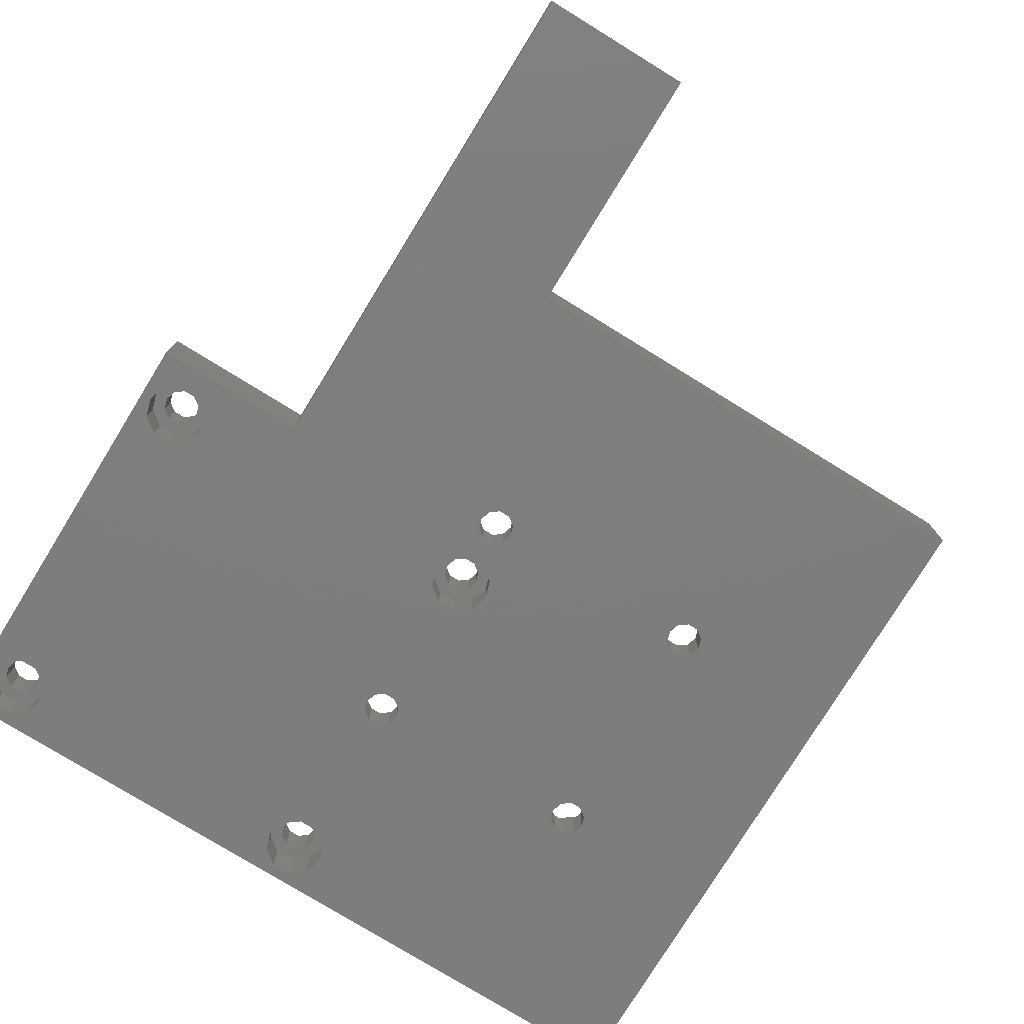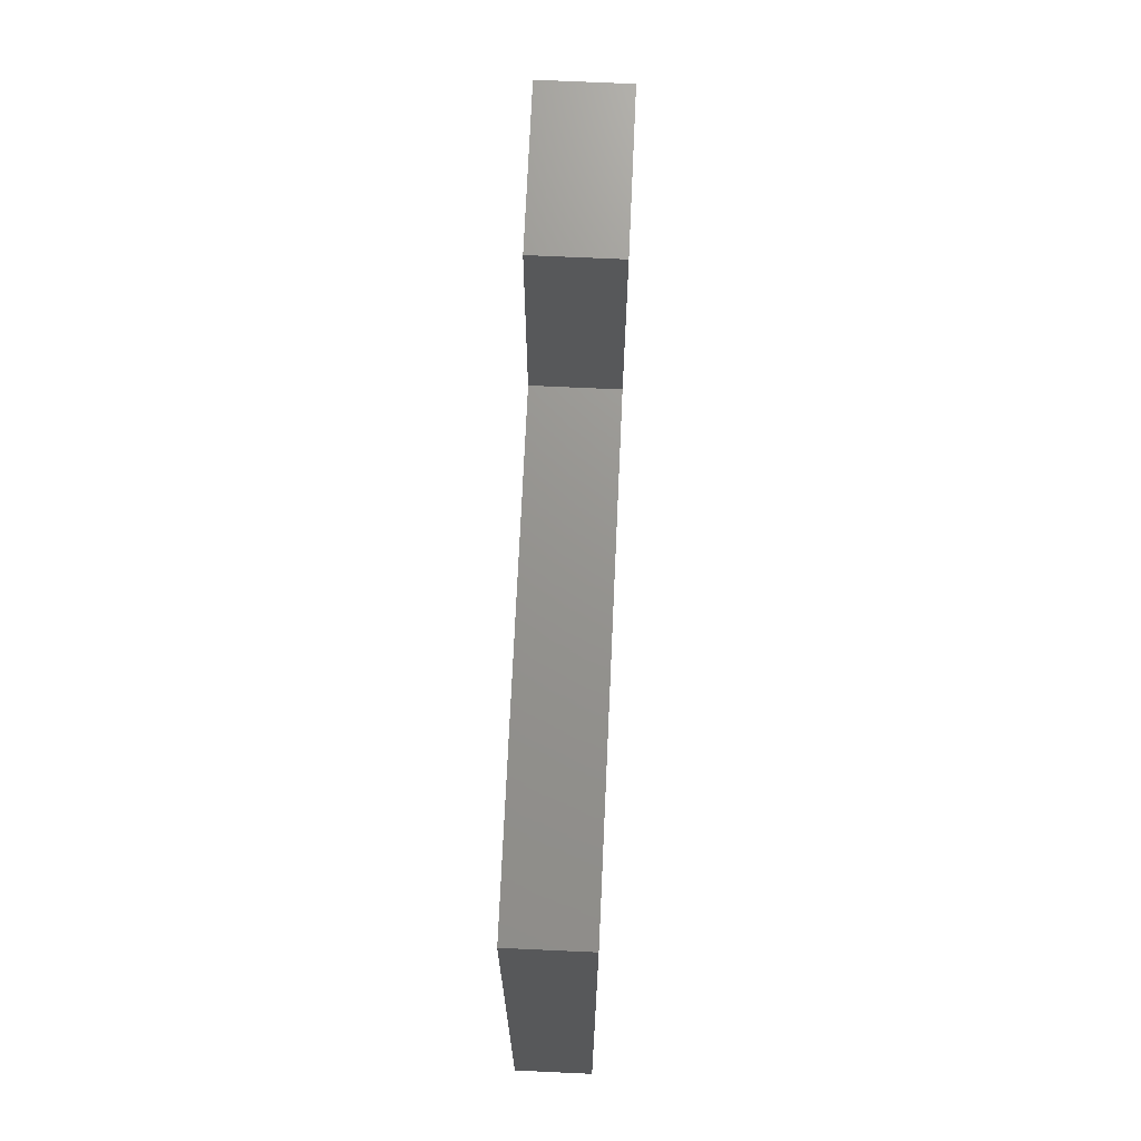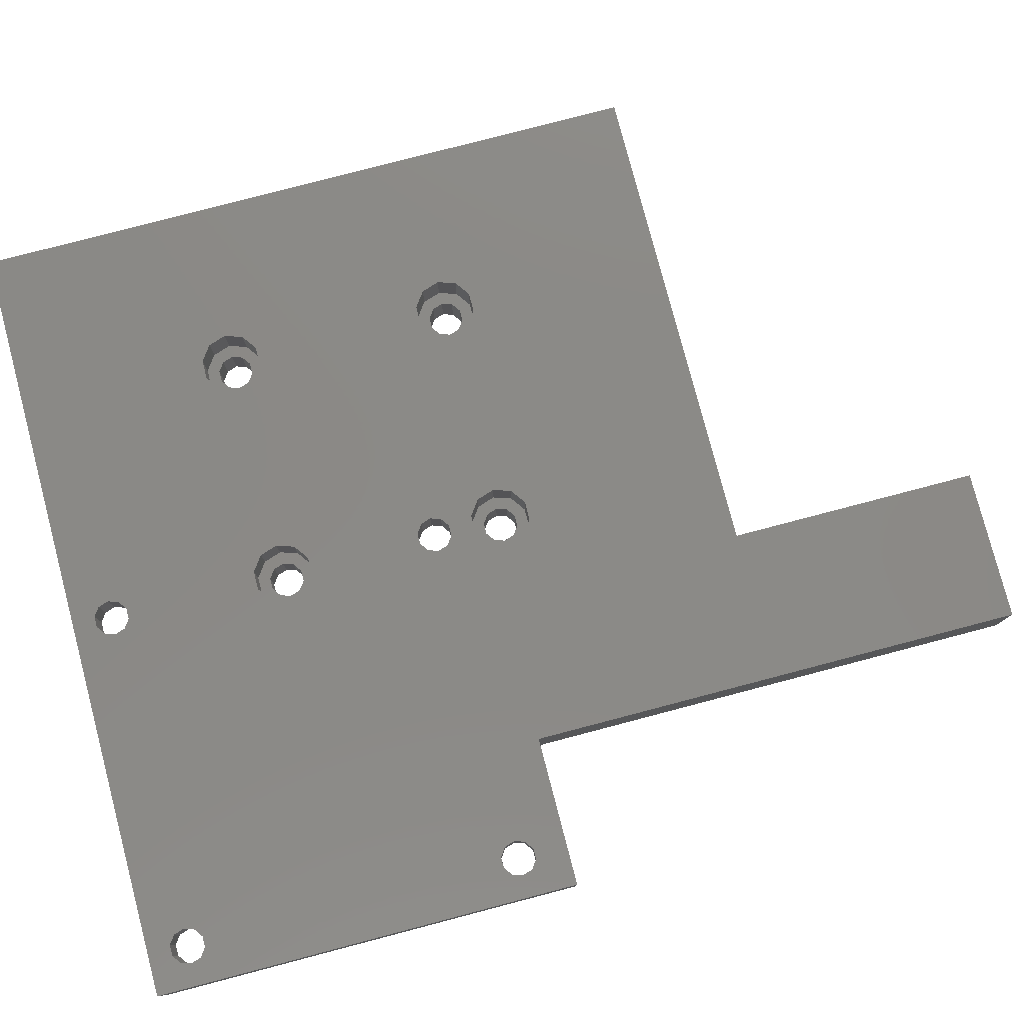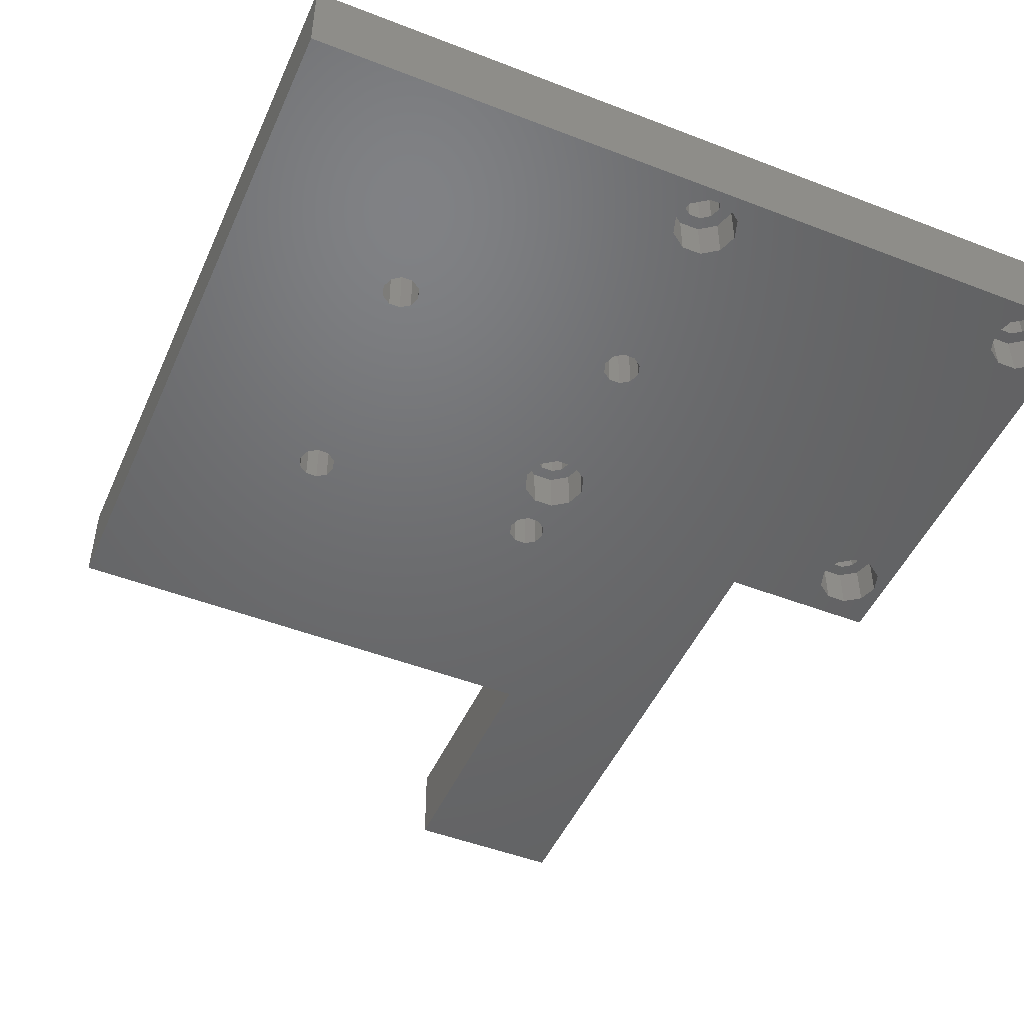
<metadata>
{"format":"stl","ext":"stl","renderer":"f3d","projection":"perspective","resolution":1024,"background":"white","views":[{"elev":-77.6,"azim":148.4,"up":"+Z"},{"elev":71.0,"azim":-87.4,"up":"+Y"},{"elev":79.2,"azim":75.3,"up":"+Z"},{"elev":-48.4,"azim":-23.4,"up":"+Z"}]}
</metadata>
<code>
# stl→obj: 338 verts, 704 faces
v 0 0 0
v 0 68 8
v 0 68 0
v 0 0 8
v 48 68 8
v 63 68 8
v 63 93 8
v 48 93 8
v 19.43 23.76 8
v 38.58 36.97 8
v 19.43 43.24 8
v 20 22 8
v 17.93 42.15 8
v 17.93 24.85 8
v 16.07 42.15 8
v 16.07 24.85 8
v 14.57 43.24 8
v 14.57 23.76 8
v 14 45 8
v 14 22 8
v 72.58 5.029 8
v 41.42 5.029 8
v 41.75 4 8
v 40.93 19.15 8
v 42.43 20.24 8
v 40.54 5.664 8
v 39.46 5.664 8
v 39.07 19.15 8
v 38.58 5.029 8
v 37.57 20.24 8
v 19.43 20.24 8
v 41.75 38 8
v 63 43 8
v 42.43 43.24 8
v 41.42 36.97 8
v 42.43 23.76 8
v 43 22 8
v 41.42 39.03 8
v 40.93 42.15 8
v 40.54 39.66 8
v 39.46 39.66 8
v 39.07 42.15 8
v 38.58 39.03 8
v 37.57 43.24 8
v 38.25 38 8
v 42.43 46.76 8
v 43 45 8
v 40.93 47.85 8
v 39.07 47.85 8
v 17.93 47.85 8
v 37.57 23.76 8
v 37.57 46.76 8
v 20 45 8
v 37 45 8
v 19.43 46.76 8
v 14.57 46.76 8
v 16.07 47.85 8
v 40.93 24.85 8
v 40.54 36.34 8
v 39.46 36.34 8
v 39.07 24.85 8
v 75.42 5.029 8
v 78 0 8
v 75.42 36.97 8
v 75.75 4 8
v 74.54 36.34 8
v 74.54 5.664 8
v 73.46 36.34 8
v 73.46 5.664 8
v 72.58 36.97 8
v 72.25 38 8
v 78 43 8
v 75.75 38 8
v 75.42 39.03 8
v 74.54 39.66 8
v 73.46 39.66 8
v 72.58 39.03 8
v 75.42 2.971 8
v 74.54 2.336 8
v 73.46 2.336 8
v 72.25 4 8
v 72.58 2.971 8
v 41.42 2.971 8
v 40.54 2.336 8
v 39.46 2.336 8
v 37 22 8
v 17.93 19.15 8
v 38.25 4 8
v 16.07 19.15 8
v 38.58 2.971 8
v 14.57 20.24 8
v 78 43 0
v 78 0 0
v 18.42 43.97 0
v 37 38 0
v 18.42 23.03 0
v 18.75 45 0
v 17.54 23.66 0
v 17.54 43.34 0
v 16.46 23.66 0
v 16.46 43.34 0
v 15.58 23.03 0
v 15.58 43.97 0
v 15.25 22 0
v 15.25 45 0
v 42.43 39.76 0
v 41.42 43.97 0
v 41.75 45 0
v 40.93 40.85 0
v 40.54 43.34 0
v 39.46 43.34 0
v 39.07 40.85 0
v 38.58 43.97 0
v 37.57 39.76 0
v 38.25 45 0
v 71.57 5.763 0
v 41.75 22 0
v 71.57 36.24 0
v 41.42 23.03 0
v 42.43 36.24 0
v 43 38 0
v 42.43 5.763 0
v 41.42 20.97 0
v 40.93 6.853 0
v 40.54 20.34 0
v 39.46 20.34 0
v 39.07 6.853 0
v 38.58 20.97 0
v 37.57 5.763 0
v 18.42 20.97 0
v 76.43 5.763 0
v 77 38 0
v 77 4 0
v 76.43 36.24 0
v 74.93 6.853 0
v 74.93 35.15 0
v 73.07 6.853 0
v 73.07 35.15 0
v 43 4 0
v 71 4 0
v 76.43 2.237 0
v 74.93 1.147 0
v 73.07 1.147 0
v 63 43 0
v 48 68 0
v 63 68 0
v 63 93 0
v 71 38 0
v 71.57 2.237 0
v 42.43 2.237 0
v 40.93 1.147 0
v 39.07 1.147 0
v 38.58 23.03 0
v 37.57 36.24 0
v 37 4 0
v 37.57 2.237 0
v 18.75 22 0
v 17.54 20.34 0
v 16.46 20.34 0
v 15.58 20.97 0
v 76.43 39.76 0
v 74.93 40.85 0
v 73.07 40.85 0
v 71.57 39.76 0
v 48 93 0
v 41.42 46.03 0
v 40.54 46.66 0
v 39.46 46.66 0
v 17.54 46.66 0
v 38.58 46.03 0
v 18.42 46.03 0
v 16.46 46.66 0
v 15.58 46.03 0
v 40.93 35.15 0
v 40.54 23.66 0
v 39.46 23.66 0
v 39.07 35.15 0
v 38.25 22 0
v 18.42 46.03 4
v 18.75 45 4
v 15.25 45 4
v 15.58 46.03 4
v 16.46 43.34 4
v 17.54 43.34 4
v 17.54 46.66 4
v 16.46 46.66 4
v 18.42 43.97 4
v 15.58 43.97 4
v 20 45 4
v 19.43 46.76 4
v 14.57 46.76 4
v 14 45 4
v 17.93 42.15 4
v 16.07 42.15 4
v 16.07 47.85 4
v 17.93 47.85 4
v 19.43 43.24 4
v 14.57 43.24 4
v 41.42 46.03 4
v 41.75 45 4
v 38.25 45 4
v 38.58 46.03 4
v 39.46 43.34 4
v 40.54 43.34 4
v 40.54 46.66 4
v 39.46 46.66 4
v 41.42 43.97 4
v 38.58 43.97 4
v 43 45 4
v 42.43 46.76 4
v 37.57 46.76 4
v 37 45 4
v 40.93 42.15 4
v 39.07 42.15 4
v 39.07 47.85 4
v 40.93 47.85 4
v 42.43 43.24 4
v 37.57 43.24 4
v 18.42 23.03 4
v 18.75 22 4
v 15.25 22 4
v 15.58 23.03 4
v 16.46 20.34 4
v 17.54 20.34 4
v 17.54 23.66 4
v 16.46 23.66 4
v 18.42 20.97 4
v 15.58 20.97 4
v 20 22 4
v 19.43 23.76 4
v 14.57 23.76 4
v 14 22 4
v 17.93 19.15 4
v 16.07 19.15 4
v 16.07 24.85 4
v 17.93 24.85 4
v 19.43 20.24 4
v 14.57 20.24 4
v 41.42 23.03 4
v 41.75 22 4
v 38.25 22 4
v 38.58 23.03 4
v 39.46 20.34 4
v 40.54 20.34 4
v 40.54 23.66 4
v 39.46 23.66 4
v 41.42 20.97 4
v 38.58 20.97 4
v 43 22 4
v 42.43 23.76 4
v 37.57 23.76 4
v 37 22 4
v 40.93 19.15 4
v 39.07 19.15 4
v 39.07 24.85 4
v 40.93 24.85 4
v 42.43 20.24 4
v 37.57 20.24 4
v 75.75 4 4
v 75.42 5.029 4
v 72.58 5.029 4
v 72.25 4 4
v 74.54 2.336 4
v 73.46 2.336 4
v 73.46 5.664 4
v 74.54 5.664 4
v 75.42 2.971 4
v 72.58 2.971 4
v 76.43 5.763 4
v 77 4 4
v 71 4 4
v 71.57 5.763 4
v 73.07 1.147 4
v 74.93 1.147 4
v 74.93 6.853 4
v 73.07 6.853 4
v 76.43 2.237 4
v 71.57 2.237 4
v 75.75 38 4
v 75.42 39.03 4
v 72.58 39.03 4
v 72.25 38 4
v 74.54 36.34 4
v 73.46 36.34 4
v 73.46 39.66 4
v 74.54 39.66 4
v 75.42 36.97 4
v 72.58 36.97 4
v 76.43 39.76 4
v 77 38 4
v 71 38 4
v 71.57 39.76 4
v 73.07 35.15 4
v 74.93 35.15 4
v 74.93 40.85 4
v 73.07 40.85 4
v 76.43 36.24 4
v 71.57 36.24 4
v 41.75 38 4
v 41.42 39.03 4
v 38.58 39.03 4
v 38.25 38 4
v 40.54 36.34 4
v 39.46 36.34 4
v 39.46 39.66 4
v 40.54 39.66 4
v 41.42 36.97 4
v 38.58 36.97 4
v 42.43 39.76 4
v 43 38 4
v 37 38 4
v 37.57 39.76 4
v 39.07 35.15 4
v 40.93 35.15 4
v 40.93 40.85 4
v 39.07 40.85 4
v 42.43 36.24 4
v 37.57 36.24 4
v 41.75 4 4
v 41.42 5.029 4
v 38.58 5.029 4
v 38.25 4 4
v 40.54 2.336 4
v 39.46 2.336 4
v 39.46 5.664 4
v 40.54 5.664 4
v 41.42 2.971 4
v 38.58 2.971 4
v 42.43 5.763 4
v 43 4 4
v 37 4 4
v 37.57 5.763 4
v 39.07 1.147 4
v 40.93 1.147 4
v 40.93 6.853 4
v 39.07 6.853 4
v 42.43 2.237 4
v 37.57 2.237 4
f 1 2 3
f 2 1 4
f 5 6 7
f 5 7 8
f 9 10 11
f 10 9 12
f 13 9 11
f 13 14 9
f 15 14 13
f 15 16 14
f 17 16 15
f 17 18 16
f 19 18 17
f 18 19 20
f 21 22 23
f 24 22 25
f 24 26 22
f 24 27 26
f 28 27 24
f 28 29 27
f 30 29 28
f 31 29 30
f 32 33 34
f 35 33 32
f 33 36 37
f 34 38 32
f 39 38 34
f 39 40 38
f 39 41 40
f 42 41 39
f 42 43 41
f 44 43 42
f 43 44 45
f 33 46 47
f 5 48 46
f 5 49 48
f 50 49 5
f 10 12 51
f 52 53 54
f 49 50 52
f 52 55 53
f 52 50 55
f 2 50 5
f 4 19 2
f 56 2 19
f 57 2 56
f 50 2 57
f 33 35 36
f 35 58 36
f 59 58 35
f 60 58 59
f 60 61 58
f 10 61 60
f 44 11 45
f 53 44 54
f 10 51 61
f 11 44 53
f 45 11 10
f 62 63 64
f 63 62 65
f 66 62 64
f 66 67 62
f 68 67 66
f 68 69 67
f 37 68 70
f 68 37 69
f 33 70 71
f 69 37 21
f 64 72 73
f 72 74 73
f 72 75 74
f 72 76 75
f 33 76 72
f 70 33 37
f 77 33 71
f 76 33 77
f 72 64 63
f 78 63 65
f 79 63 78
f 80 63 79
f 6 5 33
f 46 33 5
f 34 33 47
f 25 21 37
f 22 21 25
f 21 23 81
f 81 23 82
f 83 82 23
f 82 83 80
f 84 80 83
f 80 84 63
f 85 63 84
f 31 30 86
f 51 12 86
f 31 86 12
f 87 29 31
f 29 87 88
f 4 88 87
f 4 87 89
f 88 4 90
f 85 4 63
f 90 4 85
f 91 4 89
f 20 4 91
f 19 4 20
f 63 92 72
f 92 63 93
f 94 95 96
f 95 94 97
f 98 94 96
f 98 99 94
f 100 99 98
f 100 101 99
f 102 101 100
f 102 103 101
f 104 103 102
f 103 104 105
f 106 107 108
f 109 107 106
f 109 110 107
f 109 111 110
f 112 111 109
f 112 113 111
f 114 113 112
f 113 114 115
f 116 117 118
f 119 118 117
f 118 120 121
f 122 123 117
f 124 123 122
f 124 125 123
f 124 126 125
f 127 126 124
f 127 128 126
f 129 128 127
f 130 128 129
f 131 132 133
f 131 134 132
f 135 134 131
f 135 136 134
f 137 136 135
f 137 138 136
f 116 138 137
f 116 118 138
f 139 116 140
f 122 116 139
f 132 93 133
f 93 141 133
f 93 142 141
f 93 143 142
f 144 118 121
f 145 146 144
f 146 145 147
f 118 144 148
f 139 140 149
f 117 116 122
f 150 149 143
f 151 143 93
f 149 150 139
f 143 151 150
f 93 152 151
f 153 96 154
f 1 155 156
f 128 130 157
f 129 158 130
f 155 1 158
f 158 1 159
f 104 1 105
f 160 1 104
f 159 1 160
f 152 1 156
f 1 152 93
f 93 132 92
f 161 92 132
f 162 92 161
f 163 92 162
f 163 144 92
f 164 144 163
f 144 164 148
f 147 145 165
f 106 144 121
f 144 106 108
f 166 144 108
f 144 166 145
f 167 145 166
f 168 145 167
f 169 168 170
f 97 114 95
f 154 96 95
f 114 97 115
f 115 97 170
f 171 170 97
f 169 170 171
f 168 169 145
f 3 169 172
f 3 105 1
f 169 3 145
f 173 3 172
f 105 3 173
f 118 119 120
f 119 174 120
f 175 174 119
f 176 174 175
f 176 177 174
f 153 177 176
f 157 153 178
f 153 154 177
f 158 129 155
f 128 157 178
f 96 153 157
f 1 63 4
f 63 1 93
f 145 2 5
f 2 145 3
f 145 8 165
f 8 145 5
f 6 147 7
f 147 6 146
f 147 8 7
f 8 147 165
f 97 179 171
f 179 97 180
f 181 173 182
f 173 181 105
f 99 183 184
f 183 99 101
f 172 185 186
f 185 172 169
f 169 179 185
f 179 169 171
f 173 186 182
f 186 173 172
f 94 180 97
f 180 94 187
f 94 184 187
f 184 94 99
f 101 188 183
f 188 101 103
f 188 105 181
f 105 188 103
f 189 55 190
f 55 189 53
f 19 191 56
f 191 19 192
f 193 15 13
f 15 193 194
f 195 50 57
f 50 195 196
f 196 55 50
f 55 196 190
f 191 57 56
f 57 191 195
f 197 53 189
f 53 197 11
f 180 189 190
f 189 180 197
f 190 179 180
f 196 179 190
f 196 185 179
f 196 186 185
f 195 186 196
f 195 182 186
f 191 182 195
f 182 191 181
f 187 197 180
f 187 193 197
f 184 193 187
f 183 193 184
f 183 194 193
f 188 194 183
f 198 188 181
f 192 181 191
f 188 198 194
f 181 192 198
f 197 13 11
f 13 197 193
f 194 17 15
f 17 194 198
f 17 192 19
f 192 17 198
f 108 199 166
f 199 108 200
f 201 170 202
f 170 201 115
f 110 203 204
f 203 110 111
f 168 205 206
f 205 168 167
f 167 199 205
f 199 167 166
f 170 206 202
f 206 170 168
f 107 200 108
f 200 107 207
f 107 204 207
f 204 107 110
f 111 208 203
f 208 111 113
f 208 115 201
f 115 208 113
f 209 46 210
f 46 209 47
f 54 211 52
f 211 54 212
f 213 42 39
f 42 213 214
f 215 48 49
f 48 215 216
f 216 46 48
f 46 216 210
f 211 49 52
f 49 211 215
f 217 47 209
f 47 217 34
f 200 209 210
f 209 200 217
f 210 199 200
f 216 199 210
f 216 205 199
f 216 206 205
f 215 206 216
f 215 202 206
f 211 202 215
f 202 211 201
f 207 217 200
f 207 213 217
f 204 213 207
f 203 213 204
f 203 214 213
f 208 214 203
f 218 208 201
f 212 201 211
f 208 218 214
f 201 212 218
f 217 39 34
f 39 217 213
f 214 44 42
f 44 214 218
f 44 212 54
f 212 44 218
f 157 219 96
f 219 157 220
f 221 102 222
f 102 221 104
f 158 223 224
f 223 158 159
f 100 225 226
f 225 100 98
f 98 219 225
f 219 98 96
f 102 226 222
f 226 102 100
f 130 220 157
f 220 130 227
f 130 224 227
f 224 130 158
f 159 228 223
f 228 159 160
f 228 104 221
f 104 228 160
f 229 9 230
f 9 229 12
f 20 231 18
f 231 20 232
f 233 89 87
f 89 233 234
f 235 14 16
f 14 235 236
f 236 9 14
f 9 236 230
f 231 16 18
f 16 231 235
f 237 12 229
f 12 237 31
f 220 229 230
f 229 220 237
f 230 219 220
f 236 219 230
f 236 225 219
f 236 226 225
f 235 226 236
f 235 222 226
f 231 222 235
f 222 231 221
f 227 237 220
f 227 233 237
f 224 233 227
f 223 233 224
f 223 234 233
f 228 234 223
f 238 228 221
f 232 221 231
f 228 238 234
f 221 232 238
f 237 87 31
f 87 237 233
f 234 91 89
f 91 234 238
f 91 232 20
f 232 91 238
f 117 239 119
f 239 117 240
f 241 153 242
f 153 241 178
f 125 243 244
f 243 125 126
f 176 245 246
f 245 176 175
f 175 239 245
f 239 175 119
f 153 246 242
f 246 153 176
f 123 240 117
f 240 123 247
f 123 244 247
f 244 123 125
f 126 248 243
f 248 126 128
f 248 178 241
f 178 248 128
f 249 36 250
f 36 249 37
f 86 251 51
f 251 86 252
f 253 28 24
f 28 253 254
f 255 58 61
f 58 255 256
f 256 36 58
f 36 256 250
f 251 61 51
f 61 251 255
f 257 37 249
f 37 257 25
f 240 249 250
f 249 240 257
f 250 239 240
f 256 239 250
f 256 245 239
f 256 246 245
f 255 246 256
f 255 242 246
f 251 242 255
f 242 251 241
f 247 257 240
f 247 253 257
f 244 253 247
f 243 253 244
f 243 254 253
f 248 254 243
f 258 248 241
f 252 241 251
f 248 258 254
f 241 252 258
f 257 24 25
f 24 257 253
f 254 30 28
f 30 254 258
f 30 252 86
f 252 30 258
f 259 62 260
f 62 259 65
f 81 261 21
f 261 81 262
f 263 80 79
f 80 263 264
f 265 67 69
f 67 265 266
f 266 62 67
f 62 266 260
f 261 69 21
f 69 261 265
f 267 65 259
f 65 267 78
f 267 79 78
f 79 267 263
f 264 82 80
f 82 264 268
f 82 262 81
f 262 82 268
f 133 269 131
f 269 133 270
f 271 116 272
f 116 271 140
f 142 273 274
f 273 142 143
f 137 275 276
f 275 137 135
f 135 269 275
f 269 135 131
f 259 270 277
f 270 259 269
f 277 267 259
f 274 267 277
f 274 263 267
f 274 264 263
f 273 264 274
f 273 268 264
f 278 268 273
f 268 278 262
f 260 269 259
f 260 275 269
f 266 275 260
f 265 275 266
f 265 276 275
f 261 276 265
f 272 261 262
f 271 262 278
f 261 272 276
f 262 271 272
f 116 276 272
f 276 116 137
f 141 270 133
f 270 141 277
f 278 140 271
f 140 278 149
f 141 274 277
f 274 141 142
f 143 278 273
f 278 143 149
f 279 74 280
f 74 279 73
f 71 281 77
f 281 71 282
f 283 68 66
f 68 283 284
f 285 75 76
f 75 285 286
f 286 74 75
f 74 286 280
f 281 76 77
f 76 281 285
f 287 73 279
f 73 287 64
f 287 66 64
f 66 287 283
f 284 70 68
f 70 284 288
f 70 282 71
f 282 70 288
f 132 289 161
f 289 132 290
f 291 164 292
f 164 291 148
f 136 293 294
f 293 136 138
f 163 295 296
f 295 163 162
f 162 289 295
f 289 162 161
f 279 290 297
f 290 279 289
f 297 287 279
f 294 287 297
f 294 283 287
f 294 284 283
f 293 284 294
f 293 288 284
f 298 288 293
f 288 298 282
f 280 289 279
f 280 295 289
f 286 295 280
f 285 295 286
f 285 296 295
f 281 296 285
f 292 281 282
f 291 282 298
f 281 292 296
f 282 291 292
f 164 296 292
f 296 164 163
f 134 290 132
f 290 134 297
f 298 148 291
f 148 298 118
f 134 294 297
f 294 134 136
f 138 298 293
f 298 138 118
f 299 38 300
f 38 299 32
f 45 301 43
f 301 45 302
f 303 60 59
f 60 303 304
f 305 40 41
f 40 305 306
f 306 38 40
f 38 306 300
f 301 41 43
f 41 301 305
f 307 32 299
f 32 307 35
f 307 59 35
f 59 307 303
f 304 10 60
f 10 304 308
f 10 302 45
f 302 10 308
f 121 309 106
f 309 121 310
f 311 114 312
f 114 311 95
f 174 313 314
f 313 174 177
f 112 315 316
f 315 112 109
f 109 309 315
f 309 109 106
f 299 310 317
f 310 299 309
f 317 307 299
f 314 307 317
f 314 303 307
f 314 304 303
f 313 304 314
f 313 308 304
f 318 308 313
f 308 318 302
f 300 309 299
f 300 315 309
f 306 315 300
f 305 315 306
f 305 316 315
f 301 316 305
f 312 301 302
f 311 302 318
f 301 312 316
f 302 311 312
f 114 316 312
f 316 114 112
f 120 310 121
f 310 120 317
f 318 95 311
f 95 318 154
f 120 314 317
f 314 120 174
f 177 318 313
f 318 177 154
f 319 22 320
f 22 319 23
f 88 321 29
f 321 88 322
f 323 85 84
f 85 323 324
f 325 26 27
f 26 325 326
f 326 22 26
f 22 326 320
f 321 27 29
f 27 321 325
f 327 23 319
f 23 327 83
f 327 84 83
f 84 327 323
f 324 90 85
f 90 324 328
f 90 322 88
f 322 90 328
f 139 329 122
f 329 139 330
f 331 129 332
f 129 331 155
f 151 333 334
f 333 151 152
f 127 335 336
f 335 127 124
f 124 329 335
f 329 124 122
f 319 330 337
f 330 319 329
f 337 327 319
f 334 327 337
f 334 323 327
f 334 324 323
f 333 324 334
f 333 328 324
f 338 328 333
f 328 338 322
f 320 329 319
f 320 335 329
f 326 335 320
f 325 335 326
f 325 336 335
f 321 336 325
f 332 321 322
f 331 322 338
f 321 332 336
f 322 331 332
f 129 336 332
f 336 129 127
f 150 330 139
f 330 150 337
f 338 155 331
f 155 338 156
f 150 334 337
f 334 150 151
f 152 338 333
f 338 152 156
f 33 146 6
f 146 33 144
f 92 33 72
f 33 92 144

</code>
